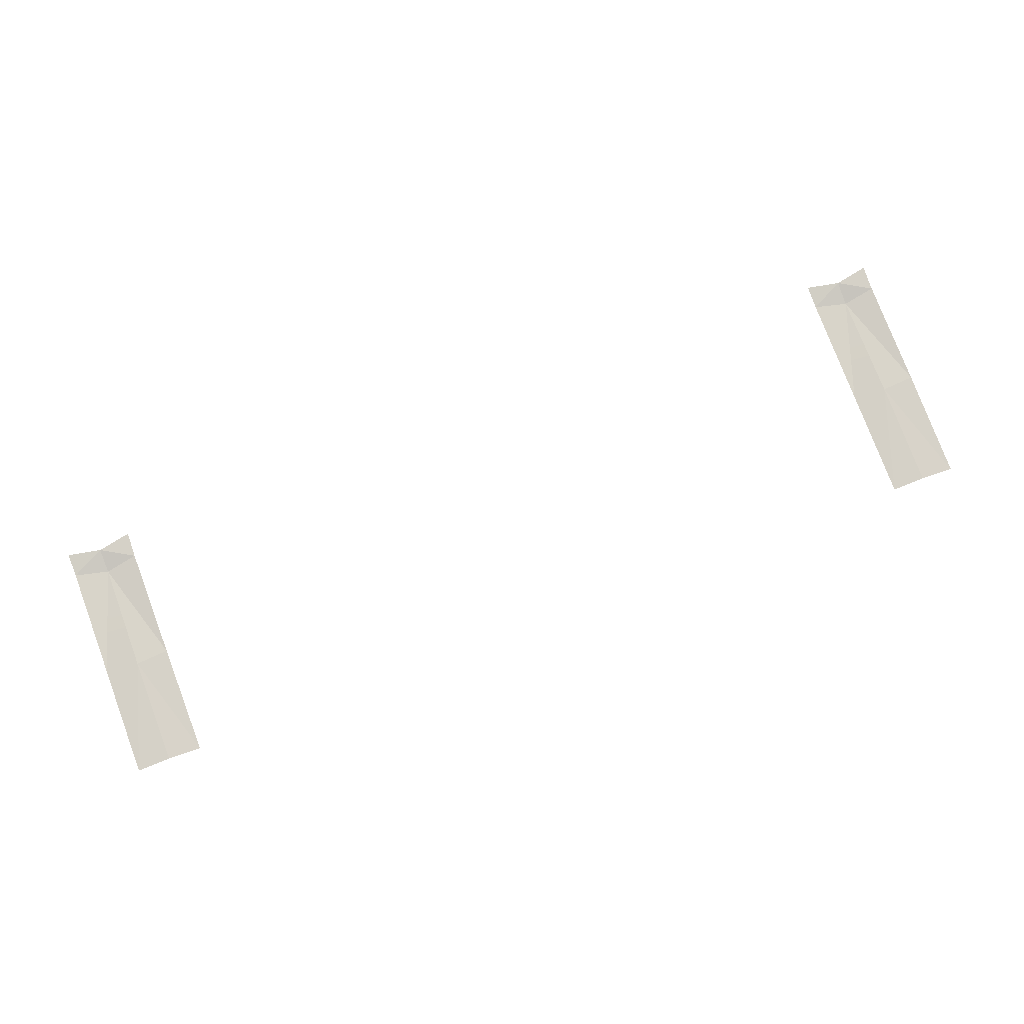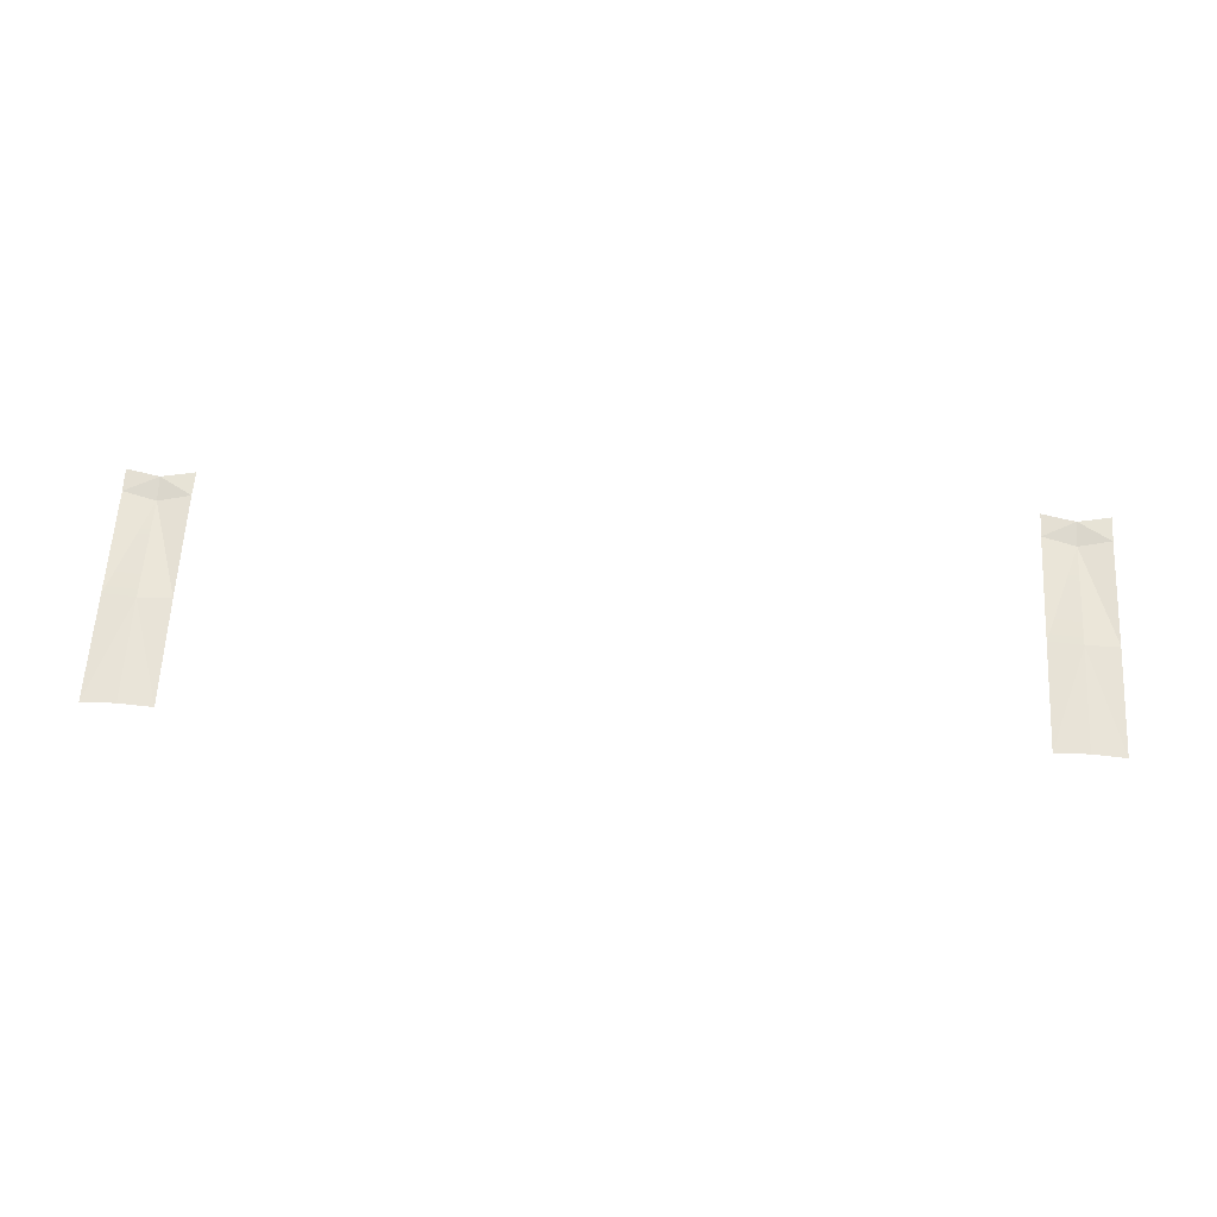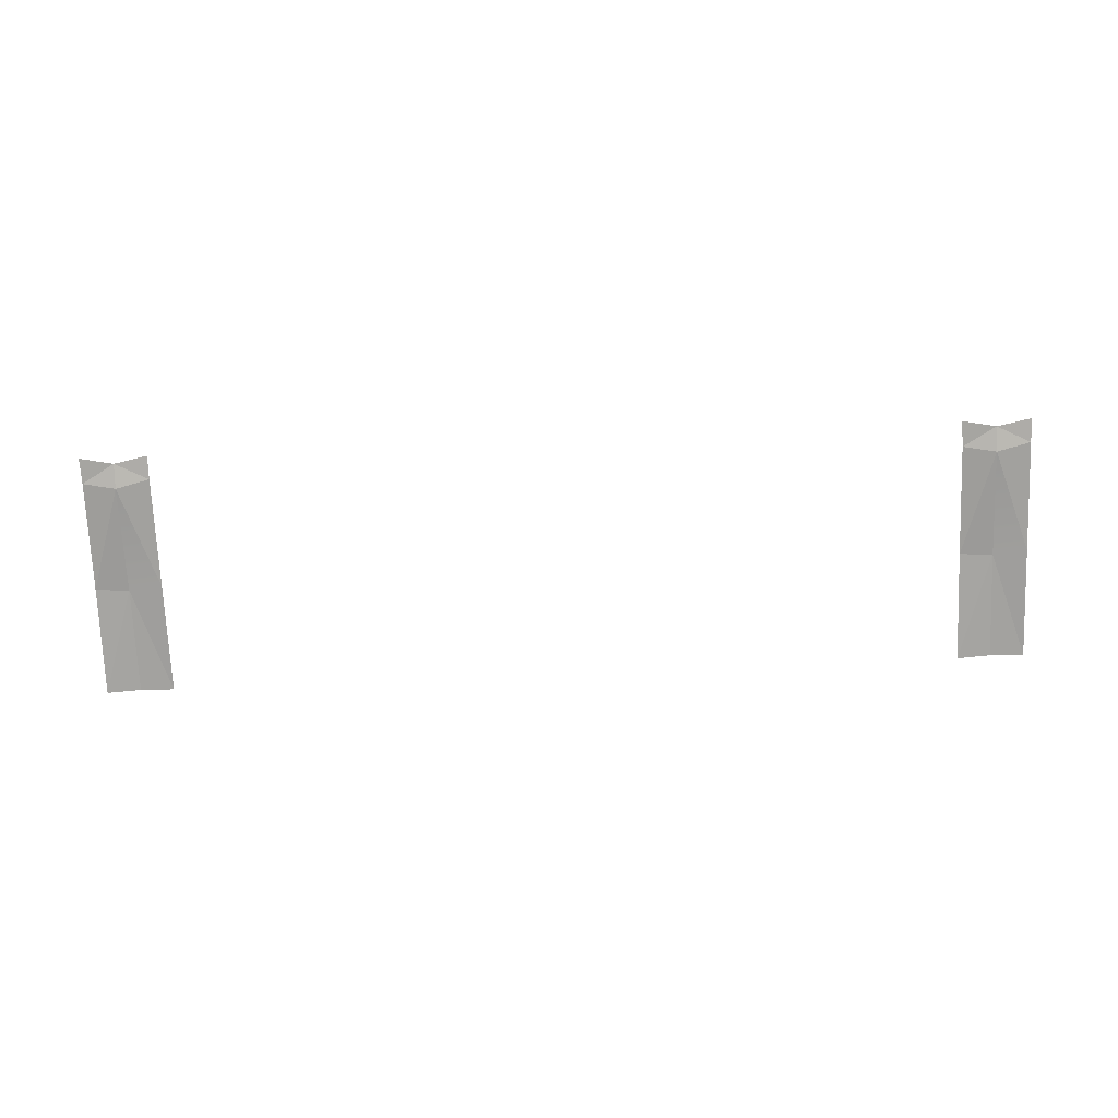
<metadata>
{"format":"obj","ext":"obj","renderer":"f3d","projection":"perspective","resolution":1024,"background":"white","views":[{"elev":78.7,"azim":159.5,"up":"+Y"},{"elev":61.9,"azim":-176.7,"up":"+Y"},{"elev":-72.6,"azim":2.5,"up":"+Y"}]}
</metadata>
<code>
g alpha_Castle_Gate01
v -5.943 -2.344 8.239
v -6.404 -2.382 6.758
v -6.399 -2.36 8.271
v -6.404 -2.382 6.758
v -5.943 -2.344 8.239
v -5.943 -2.343 6.768
v -5.943 -2.344 8.239
v -5.481 -2.343 6.758
v -5.943 -2.343 6.768
v -5.943 -2.372 10.04
v -6.393 -2.378 9.784
v -6.404 -2.372 10.13
v -6.393 -2.378 9.784
v -5.943 -2.372 10.04
v -5.943 -2.431 9.709
v -5.481 -2.397 9.813
v -5.943 -2.372 10.04
v -5.481 -2.372 10.13
v -5.943 -2.372 10.04
v -5.481 -2.397 9.813
v -5.943 -2.431 9.709
v -6.399 -2.36 8.271
v -5.943 -2.431 9.709
v -5.943 -2.344 8.239
v -5.943 -2.431 9.709
v -6.399 -2.36 8.271
v -6.393 -2.378 9.784
v -5.481 -2.37 8.286
v -5.943 -2.431 9.709
v -5.481 -2.397 9.813
v 5.909 -2.344 8.239
v 5.448 -2.382 6.758
v 5.453 -2.36 8.271
v 5.448 -2.382 6.758
v 5.909 -2.344 8.239
v 5.909 -2.343 6.768
v 5.909 -2.344 8.239
v 6.371 -2.343 6.758
v 5.909 -2.343 6.768
v 5.909 -2.372 10.04
v 5.459 -2.378 9.784
v 5.448 -2.372 10.13
v 5.459 -2.378 9.784
v 5.909 -2.372 10.04
v 5.909 -2.431 9.709
v 6.371 -2.397 9.813
v 5.909 -2.372 10.04
v 6.371 -2.372 10.13
v 5.909 -2.372 10.04
v 6.371 -2.397 9.813
v 5.909 -2.431 9.709
v 5.453 -2.36 8.271
v 5.909 -2.431 9.709
v 5.909 -2.344 8.239
v 5.909 -2.431 9.709
v 5.453 -2.36 8.271
v 5.459 -2.378 9.784
v 6.371 -2.37 8.286
v 5.909 -2.431 9.709
v 6.371 -2.397 9.813
v -5.481 -2.343 6.758
v -5.943 -2.344 8.239
v -5.481 -2.37 8.286
v -5.943 -2.431 9.709
v 6.371 -2.343 6.758
v 5.909 -2.344 8.239
v 6.371 -2.37 8.286
v 5.909 -2.431 9.709
g alpha_Castle_Gate01_0
f 3 2 1
f 6 5 4
f 9 8 7
f 12 11 10
f 15 14 13
f 18 17 16
f 21 20 19
f 24 23 22
f 27 26 25
f 30 29 28
f 33 32 31
f 36 35 34
f 39 38 37
f 42 41 40
f 45 44 43
f 48 47 46
f 51 50 49
f 54 53 52
f 57 56 55
f 60 59 58
f 63 62 61
f 62 63 64
f 67 66 65
f 66 67 68

</code>
